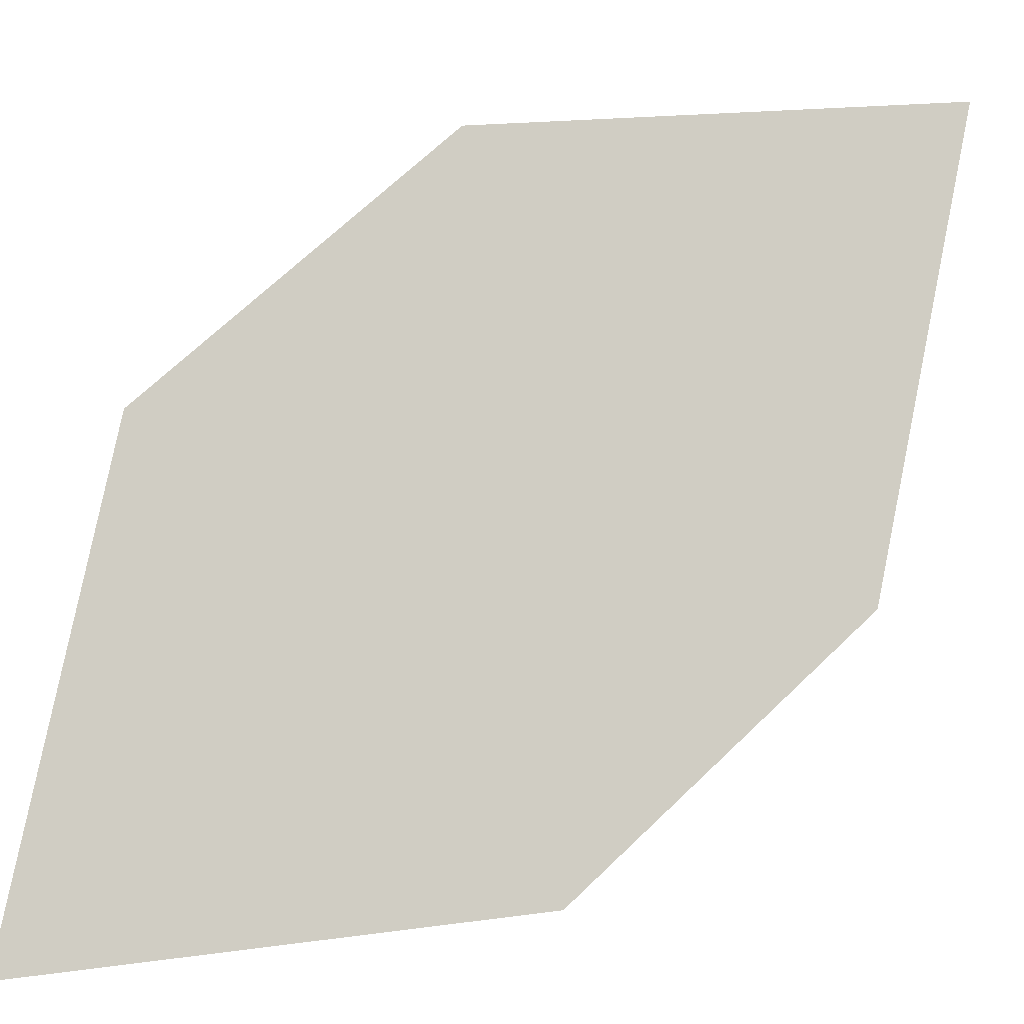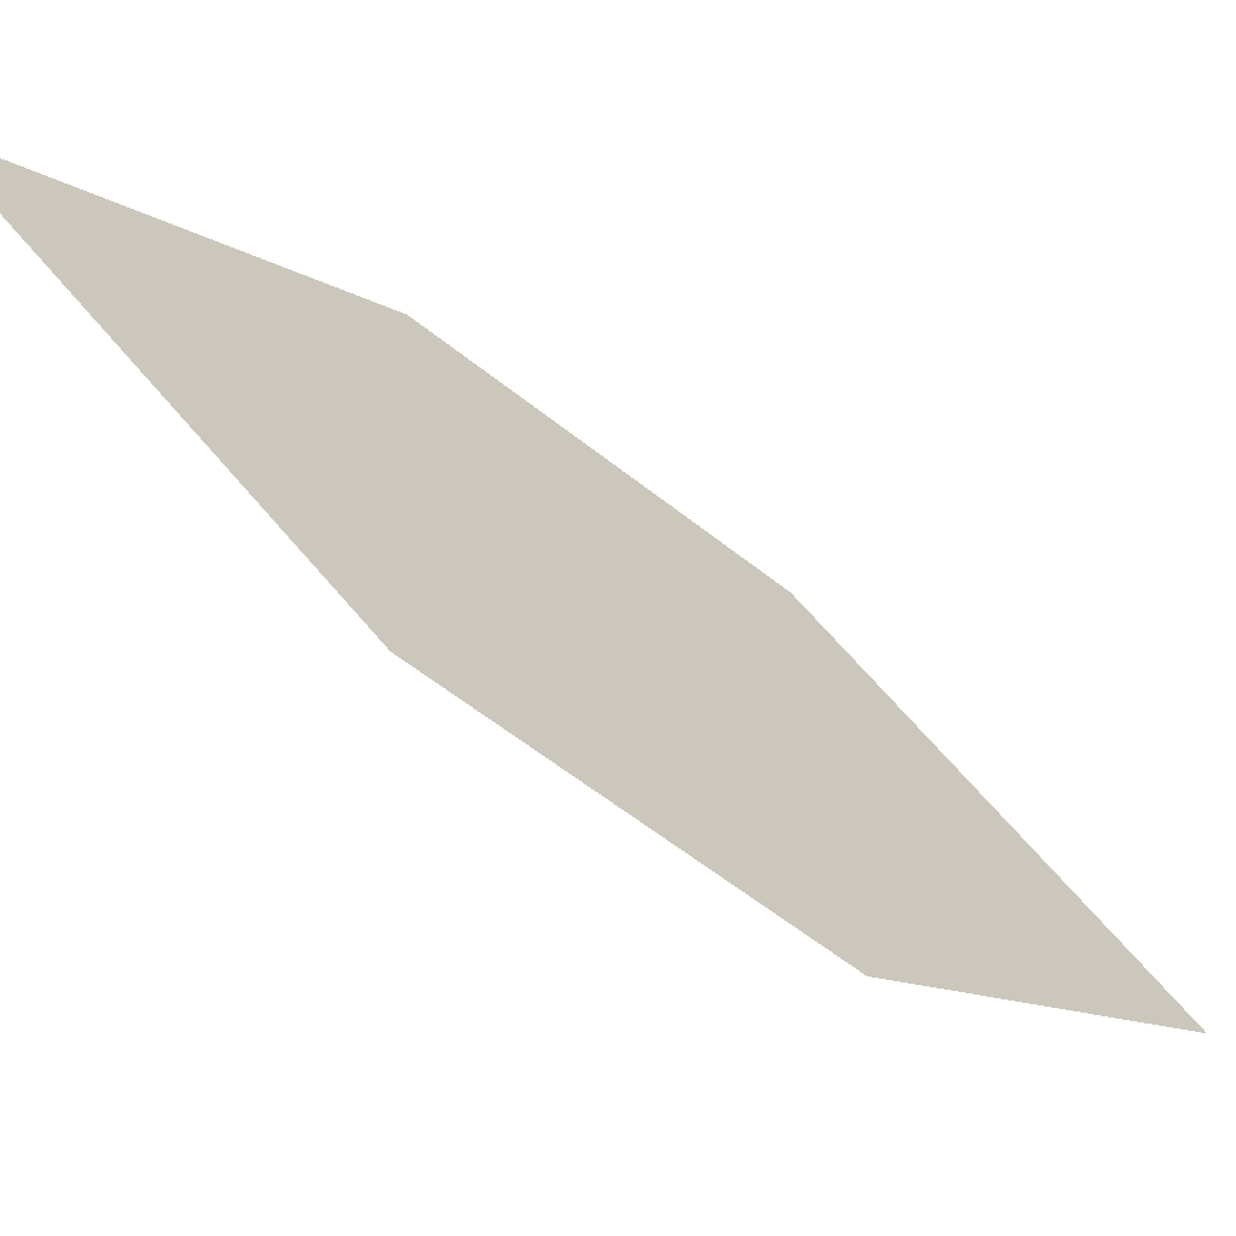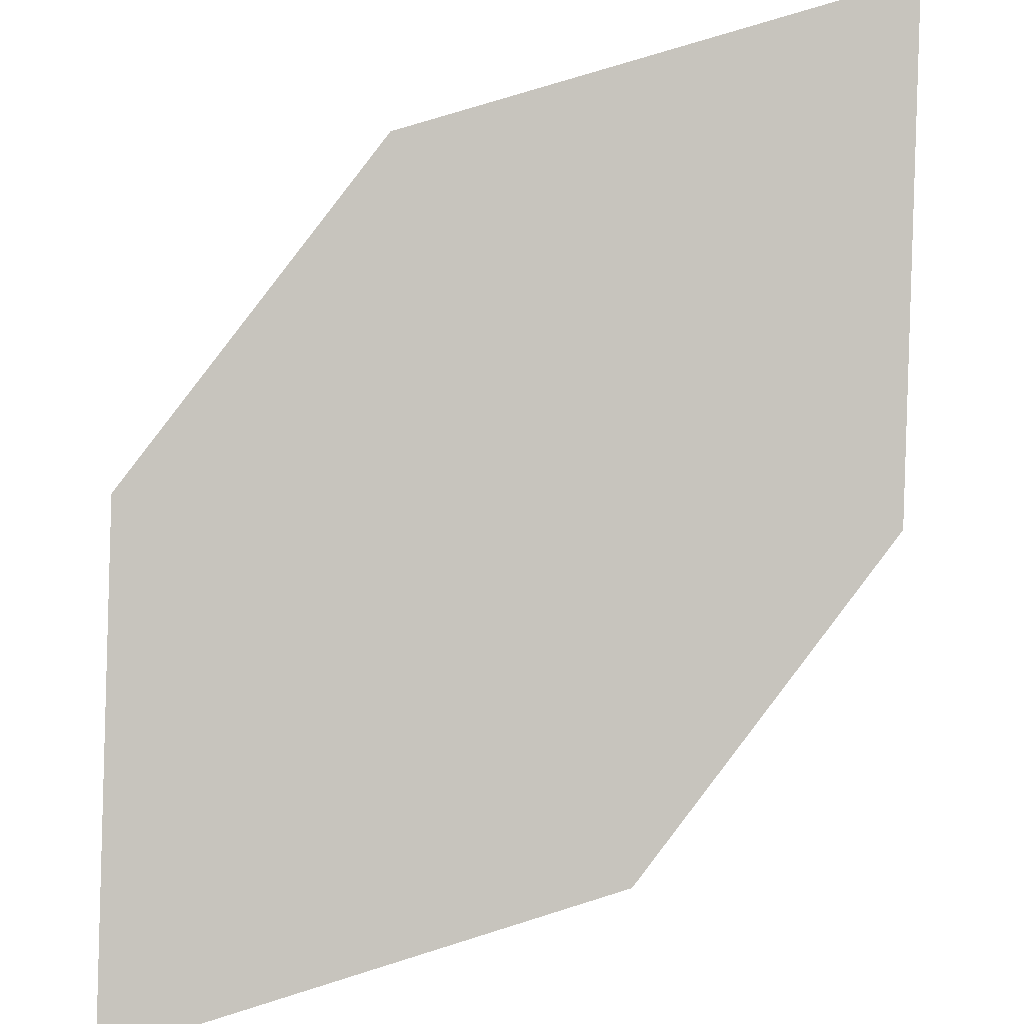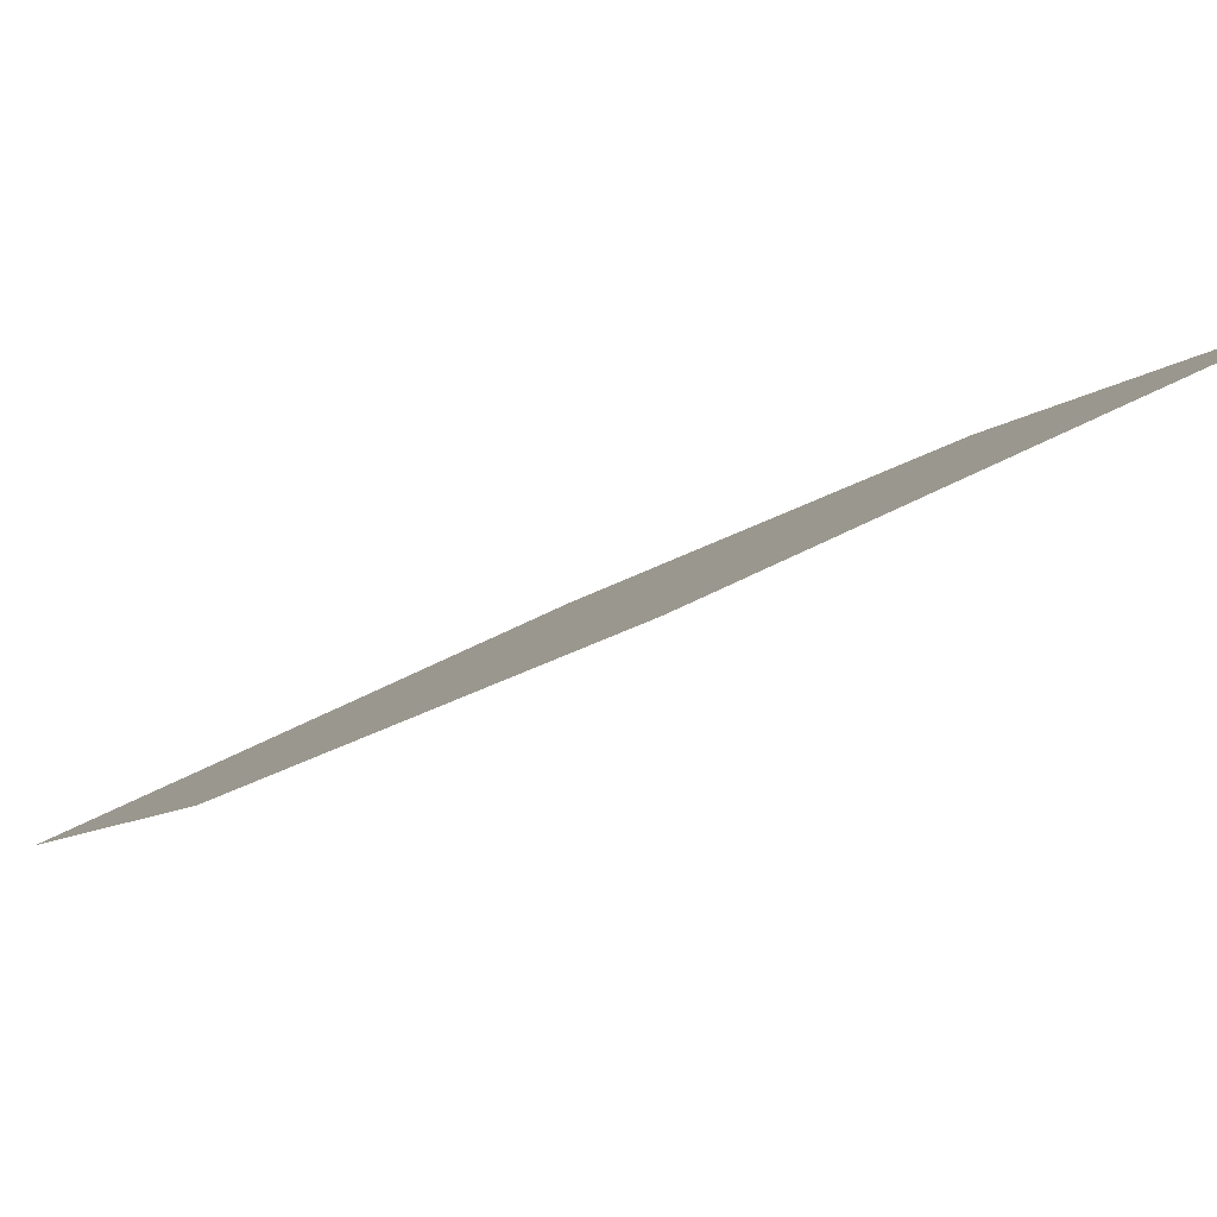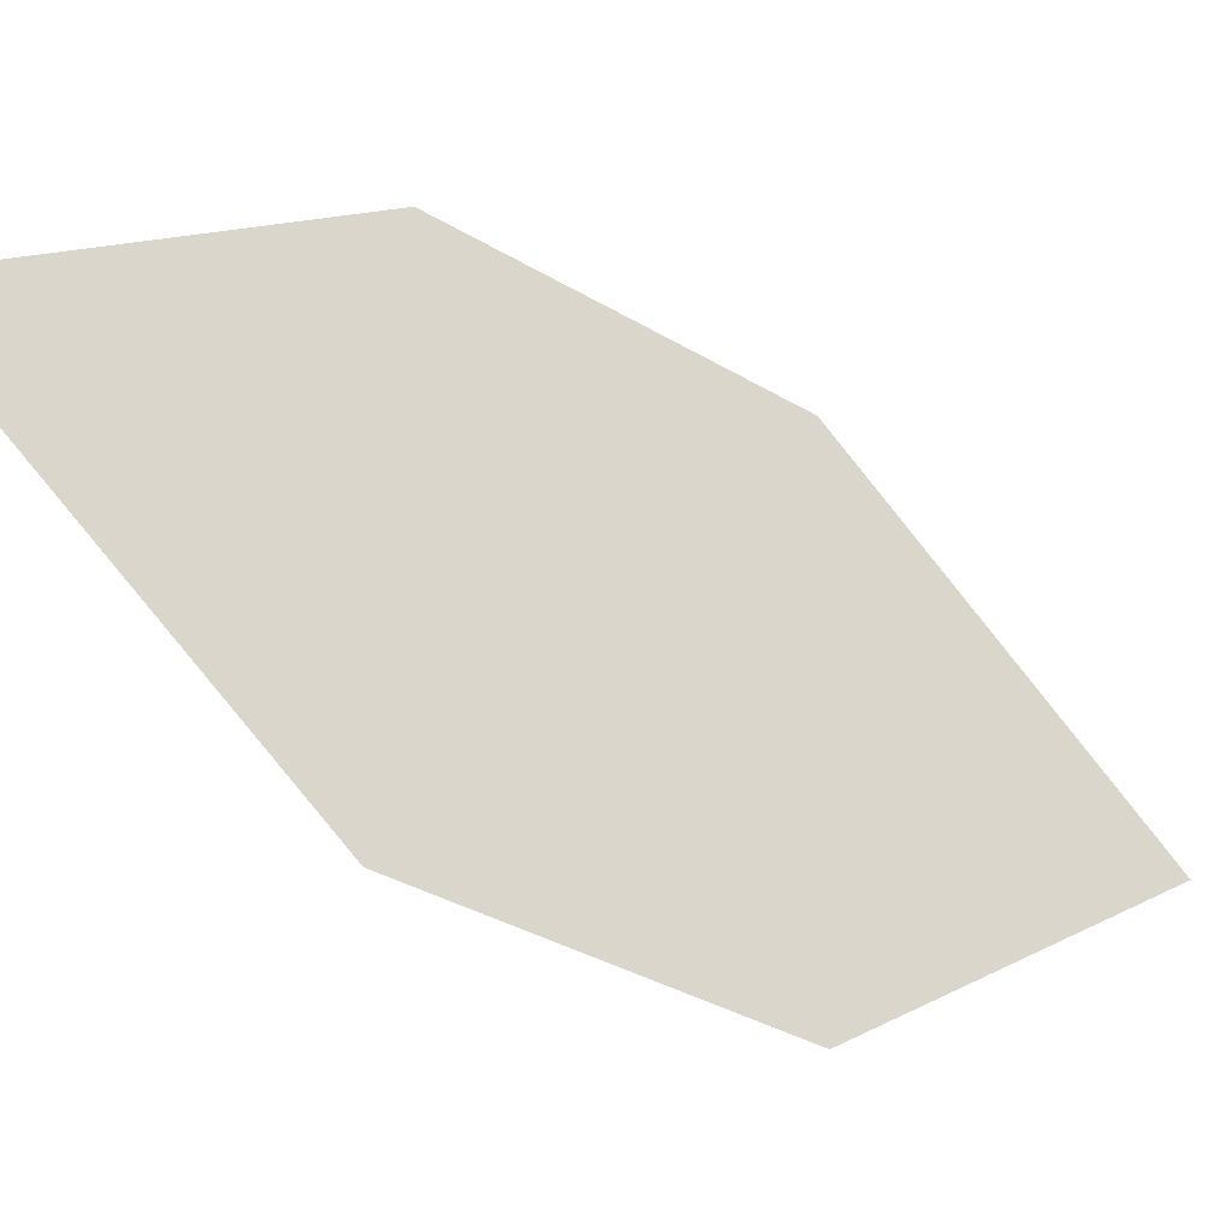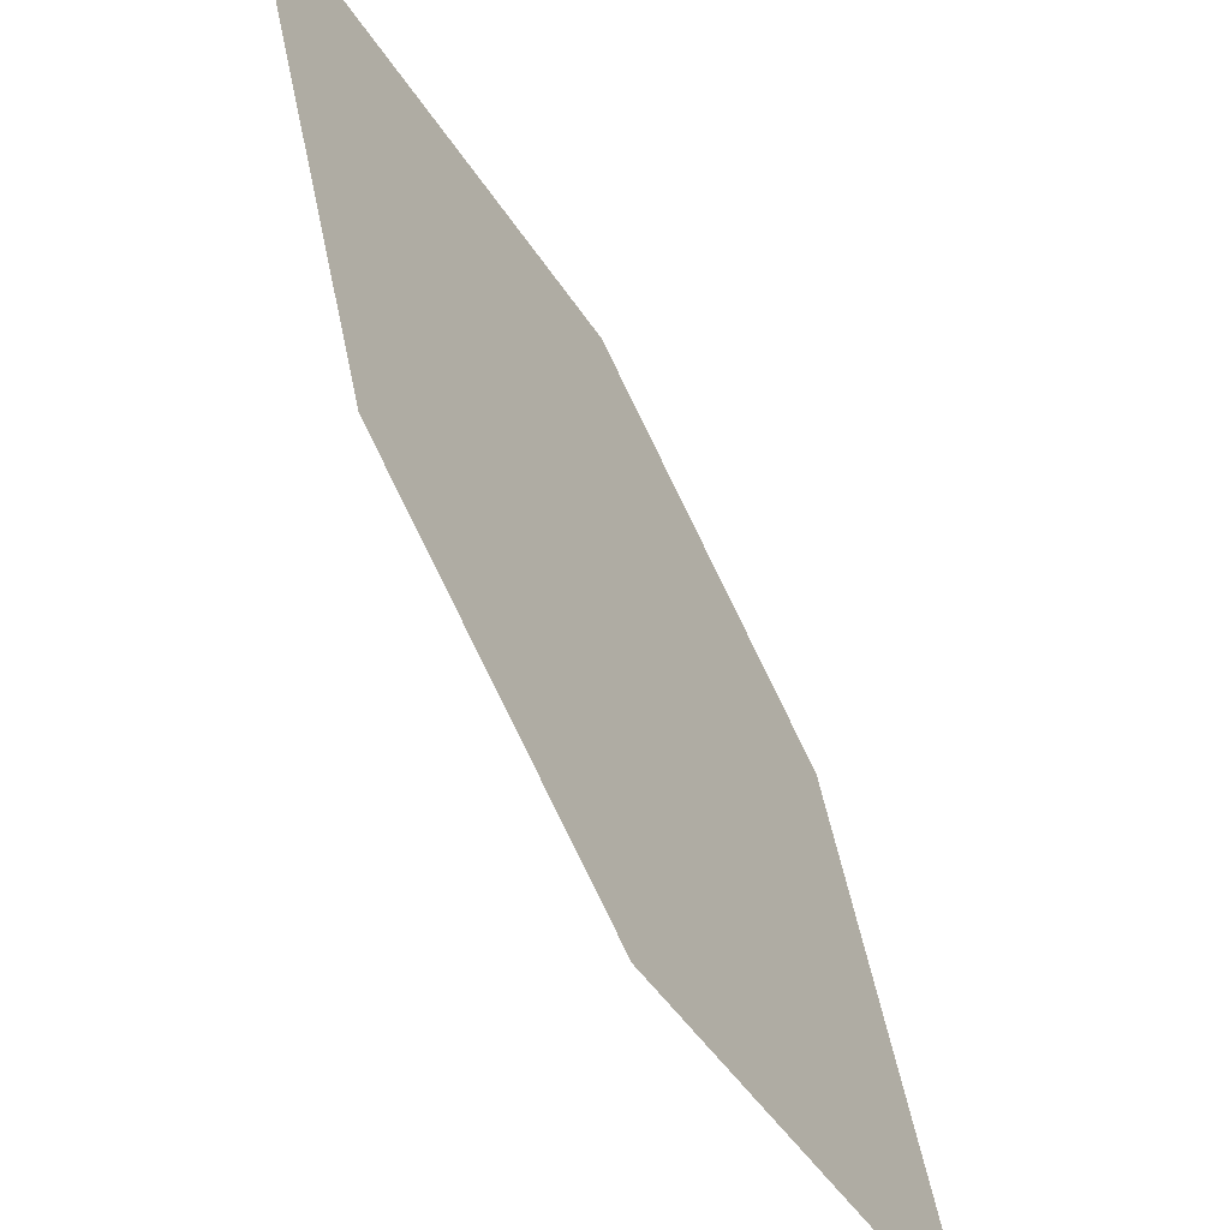
<metadata>
{"format":"obj","ext":"obj","renderer":"f3d","projection":"perspective","resolution":1024,"background":"white","views":[{"elev":-56.4,"azim":73.2,"up":"+Z"},{"elev":5.4,"azim":-154.0,"up":"+Z"},{"elev":-46.2,"azim":86.8,"up":"+Z"},{"elev":40.0,"azim":56.6,"up":"+Z"},{"elev":33.5,"azim":-150.2,"up":"+Z"},{"elev":-48.1,"azim":78.2,"up":"+Y"}]}
</metadata>
<code>
o leaves.055
v 0.2529 0.1518 0.7881
v 0.2833 0.1513 0.8164
v 0.3119 0.2099 0.8462
v 0.2618 0.191 0.7985
v 0.2814 0.2104 0.8179
v 0.303 0.1707 0.8357
f 1 2 6 3
f 1 3 5 4

</code>
